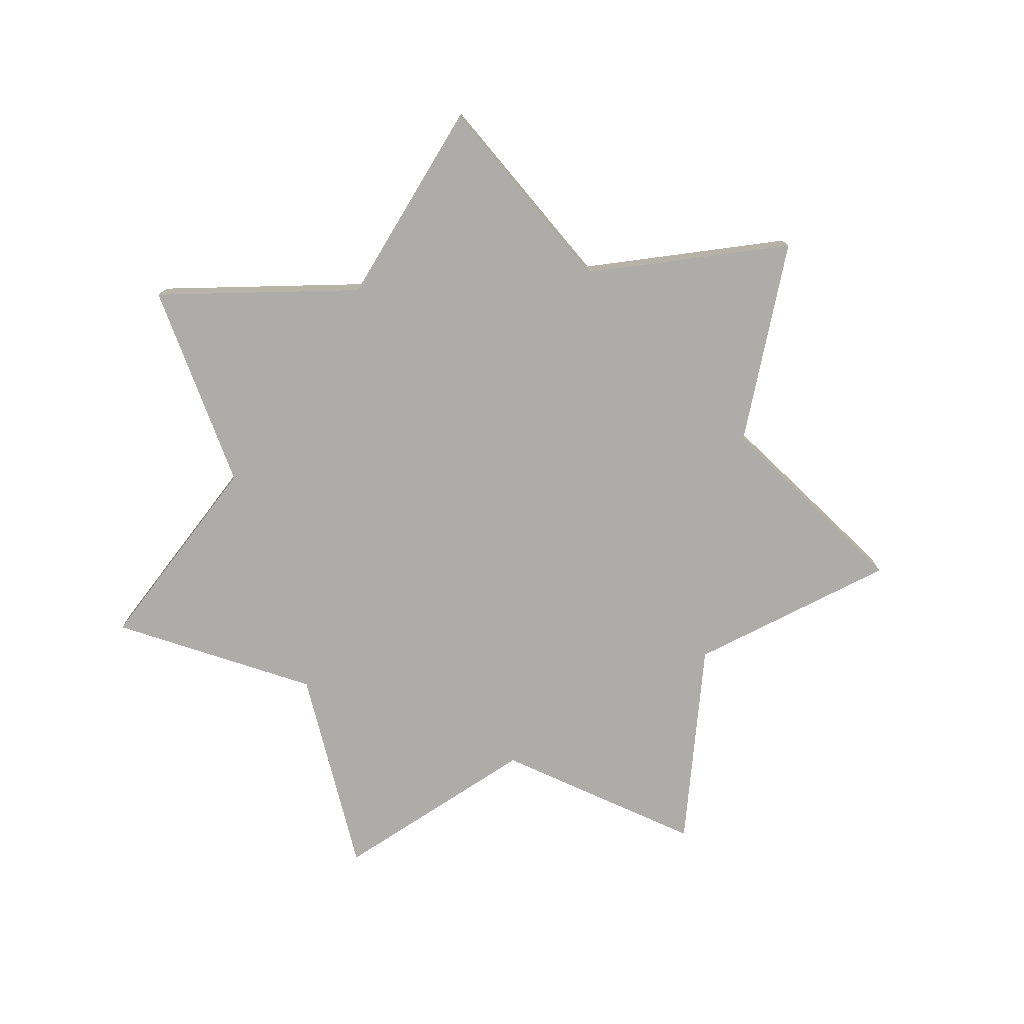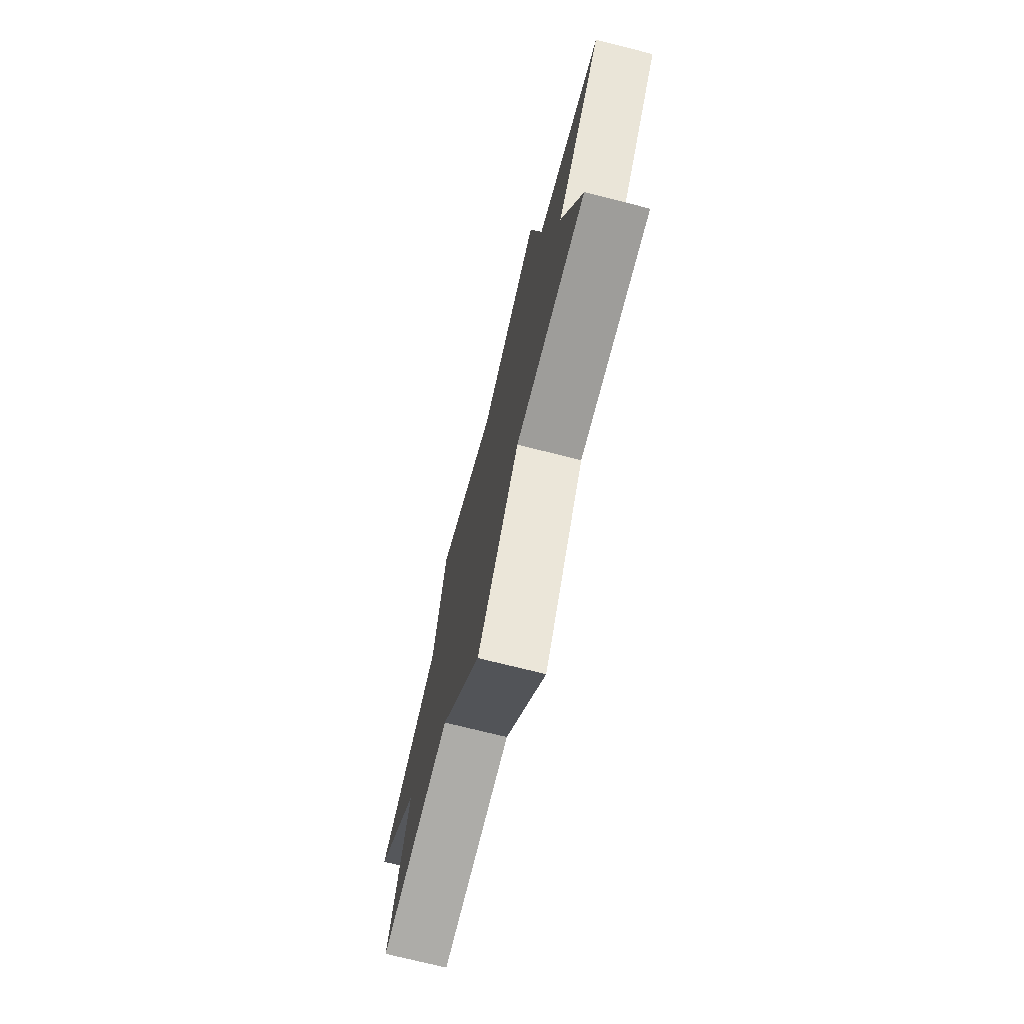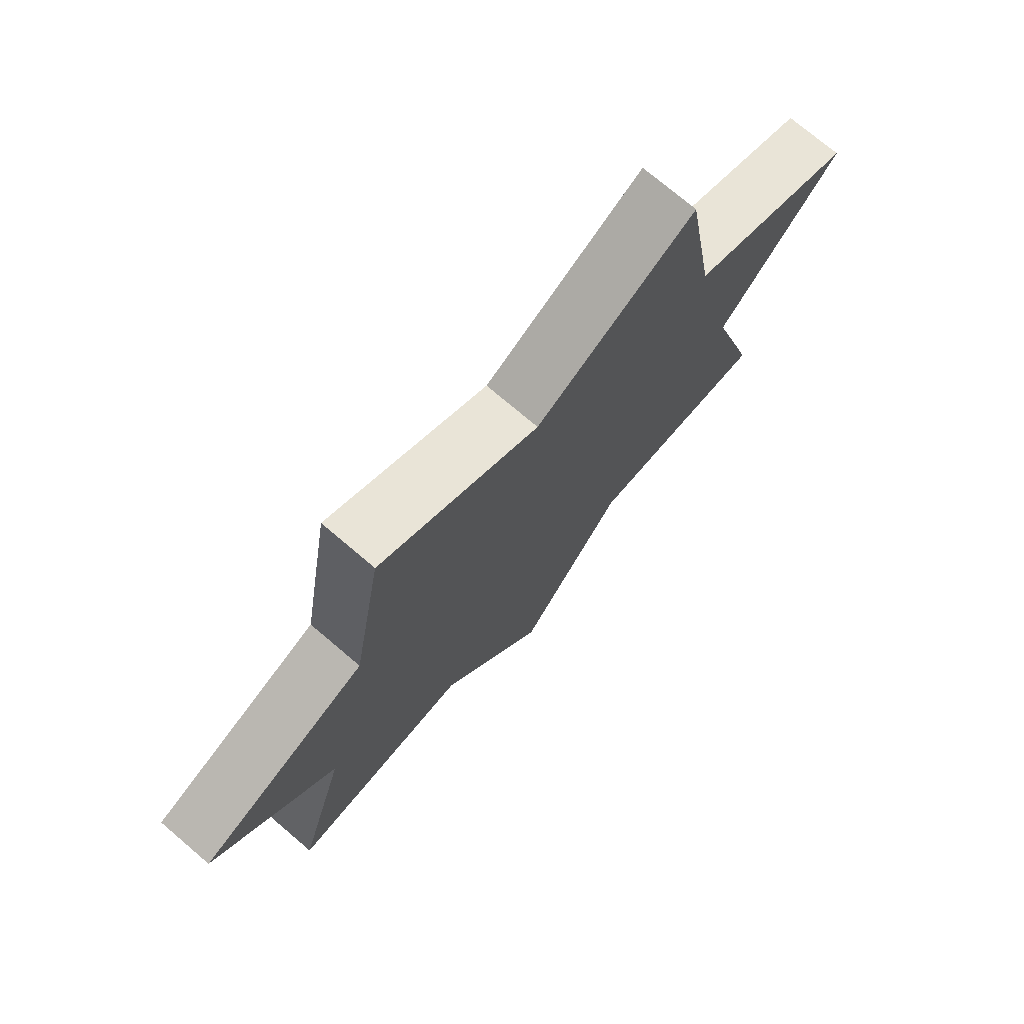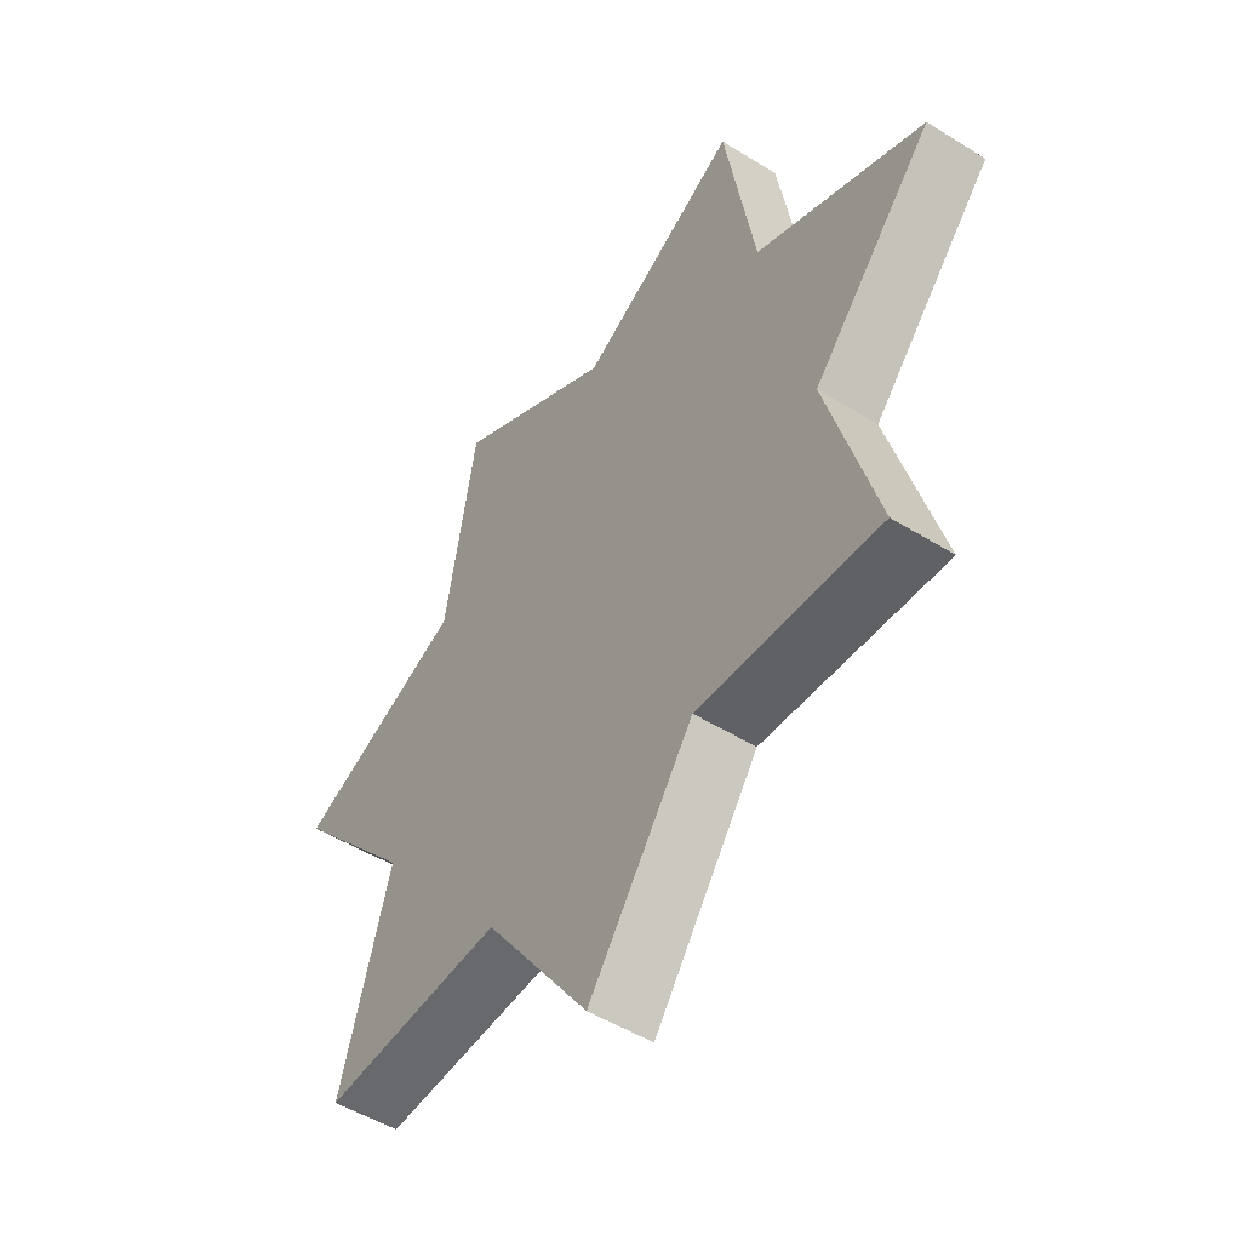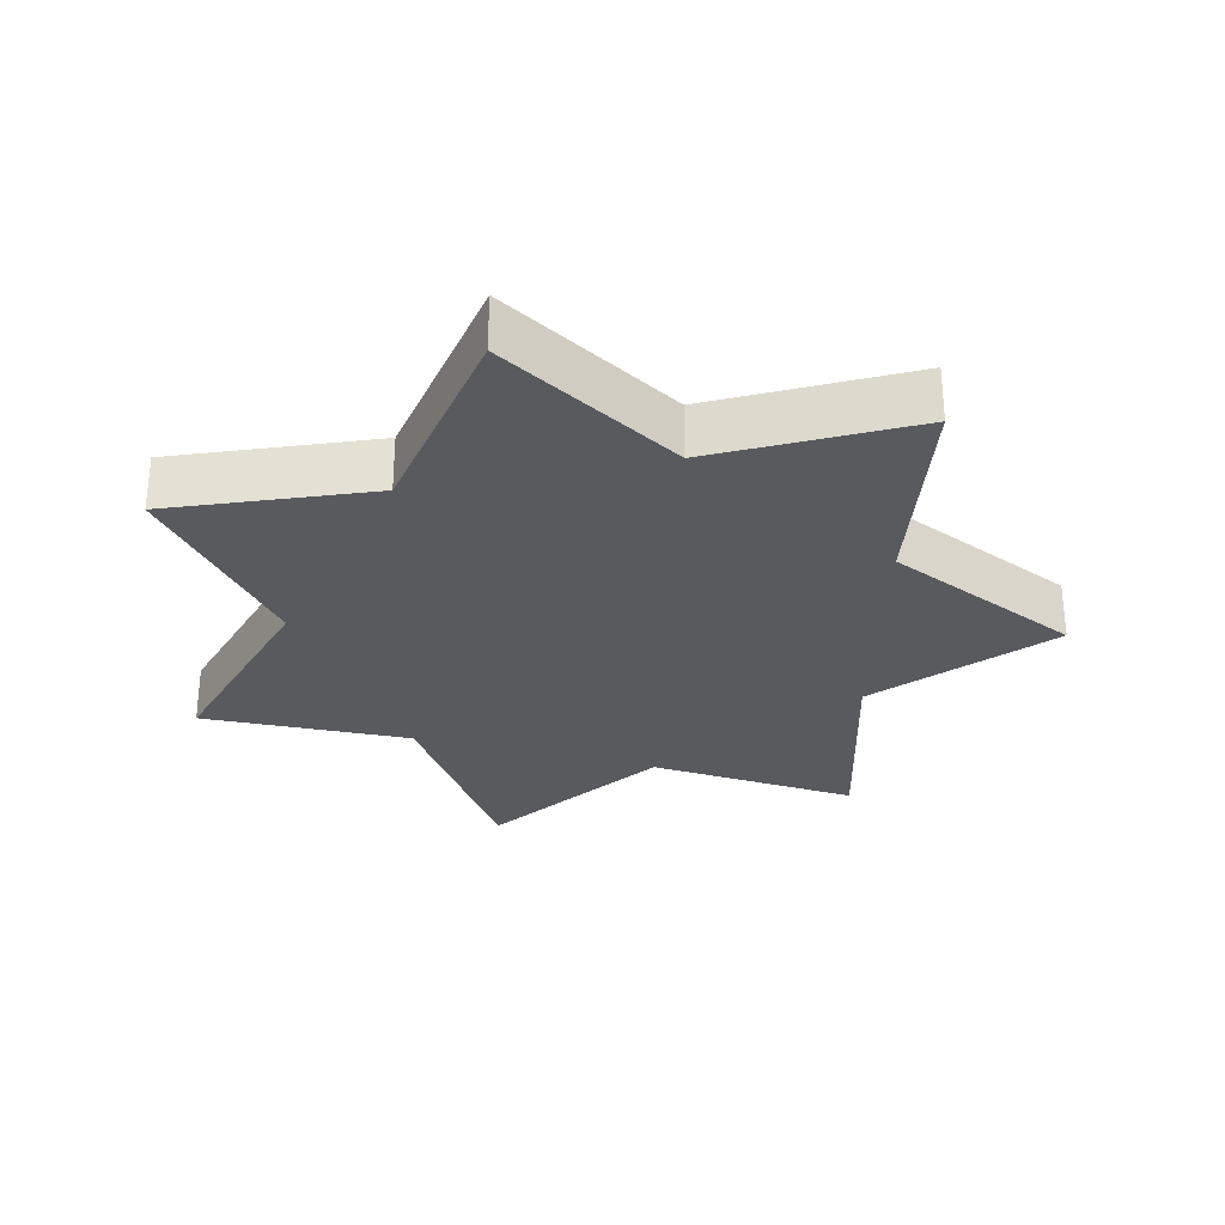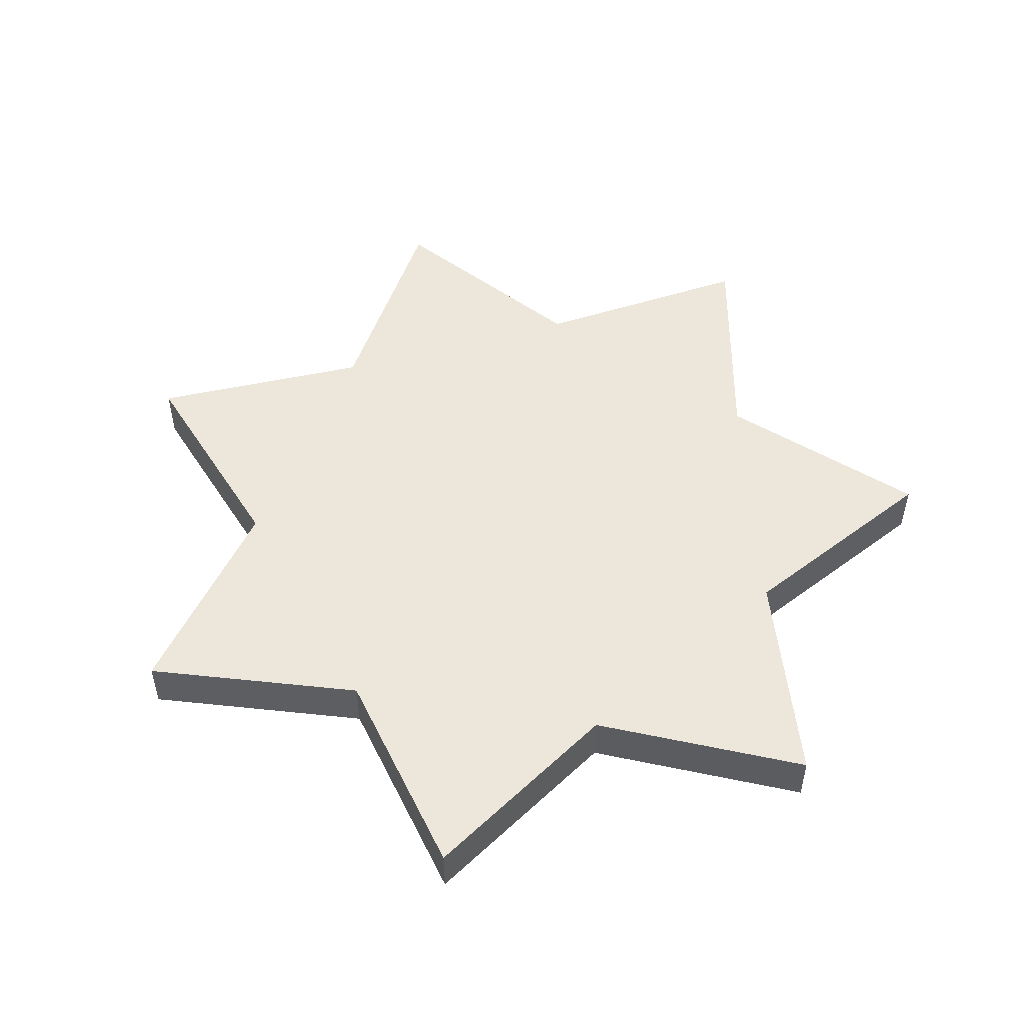
<metadata>
{"format":"obj","ext":"obj","renderer":"f3d","projection":"perspective","resolution":1024,"background":"white","views":[{"elev":-76.8,"azim":81.6,"up":"+Y"},{"elev":-73.5,"azim":75.9,"up":"+Z"},{"elev":74.1,"azim":-49.6,"up":"+Z"},{"elev":-49.9,"azim":-124.5,"up":"+Z"},{"elev":-30.6,"azim":36.8,"up":"+Y"},{"elev":51.8,"azim":-16.1,"up":"+Y"}]}
</metadata>
<code>
v  -0.1449 0.0312 -0.3009
v  -0.3945 0.0312 -0.3146
v  0 0.0312 0.334
v  -0.2189 -0.0312 0.4546
v  0 -0.0312 0.334
v  0 0.0312 -0.5046
v  -0.3256 0.0312 -0.0743
v  -0.4919 0.0312 0.1123
v  -0.2611 0.0312 0.2083
v  -0.2189 0.0312 0.4546
v  0.2189 0.0312 0.4546
v  0.2611 0.0312 0.2083
v  0.4919 0.0312 0.1123
v  0.3256 0.0312 -0.0743
v  0.3945 0.0312 -0.3146
v  0.1449 0.0312 -0.3009
v  0 -0.0312 -0.5046
v  -0.1449 -0.0312 -0.3009
v  -0.3945 -0.0312 -0.3146
v  -0.3256 -0.0312 -0.0743
v  -0.4919 -0.0312 0.1123
v  -0.2611 -0.0312 0.2083
v  0.2189 -0.0312 0.4546
v  0.2611 -0.0312 0.2083
v  0.4919 -0.0312 0.1123
v  0.3256 -0.0312 -0.0743
v  0.3945 -0.0312 -0.3146
v  0.1449 -0.0312 -0.3009
g Star_COL
f 9 10 3
f 3 11 12
f 12 13 14
f 3 12 14
f 9 3 14
f 14 15 16
f 16 6 1
f 14 16 1
f 1 2 7
f 14 1 7
f 9 14 7
f 9 7 8
f 5 4 22
f 22 21 20
f 20 19 18
f 18 17 28
f 28 27 26
f 18 28 26
f 20 18 26
f 22 20 26
f 5 22 26
f 26 25 24
f 5 26 24
f 5 24 23
f 24 25 13
f 13 12 24
f 25 26 14
f 14 13 25
f 26 27 15
f 15 14 26
f 27 28 16
f 16 15 27
f 28 17 6
f 6 16 28
f 17 18 1
f 1 6 17
f 18 19 2
f 2 1 18
f 19 20 7
f 7 2 19
f 20 21 8
f 8 7 20
f 21 22 9
f 9 8 21
f 22 4 10
f 10 9 22
f 4 5 3
f 3 10 4
f 5 23 11
f 11 3 5
f 23 24 12
f 12 11 23

</code>
